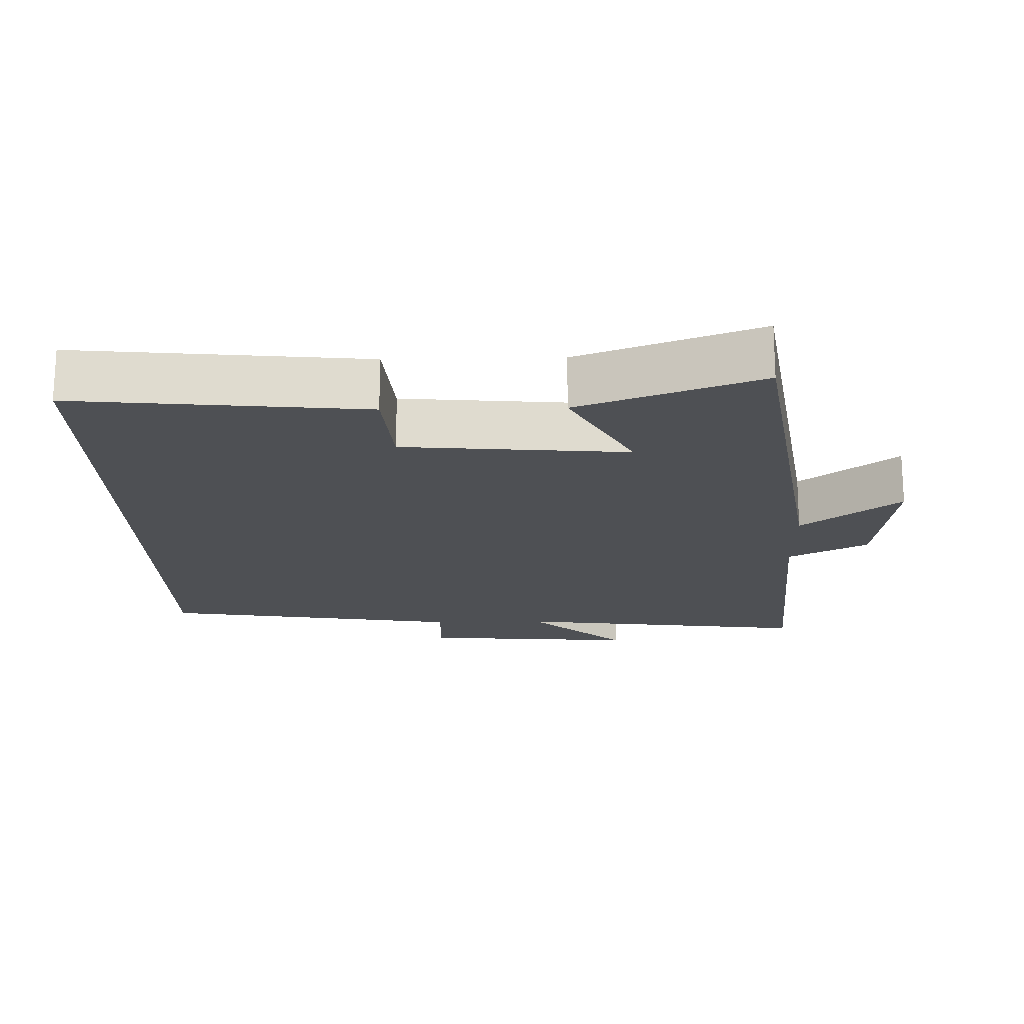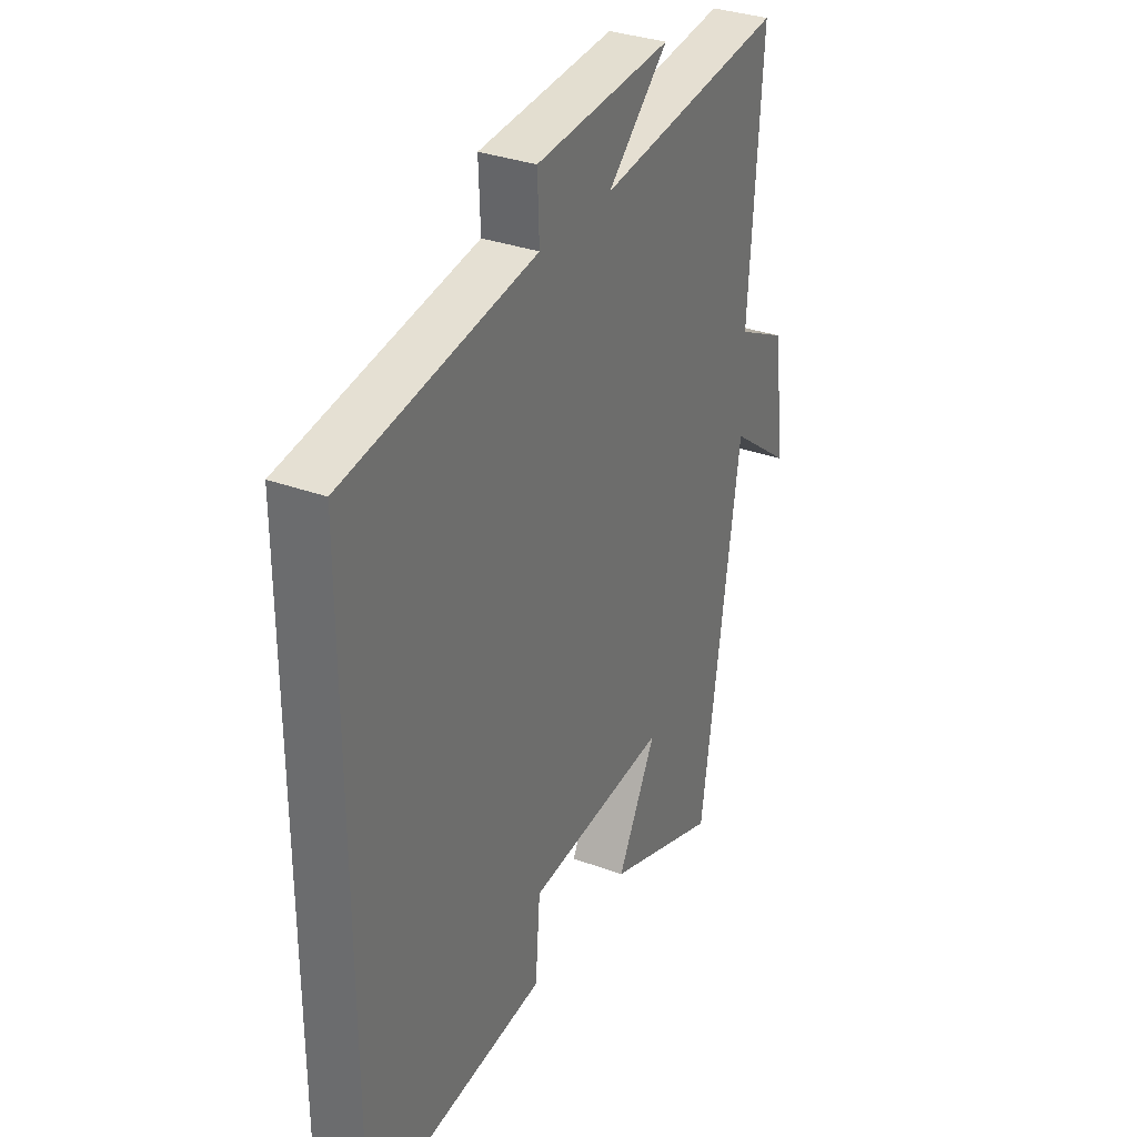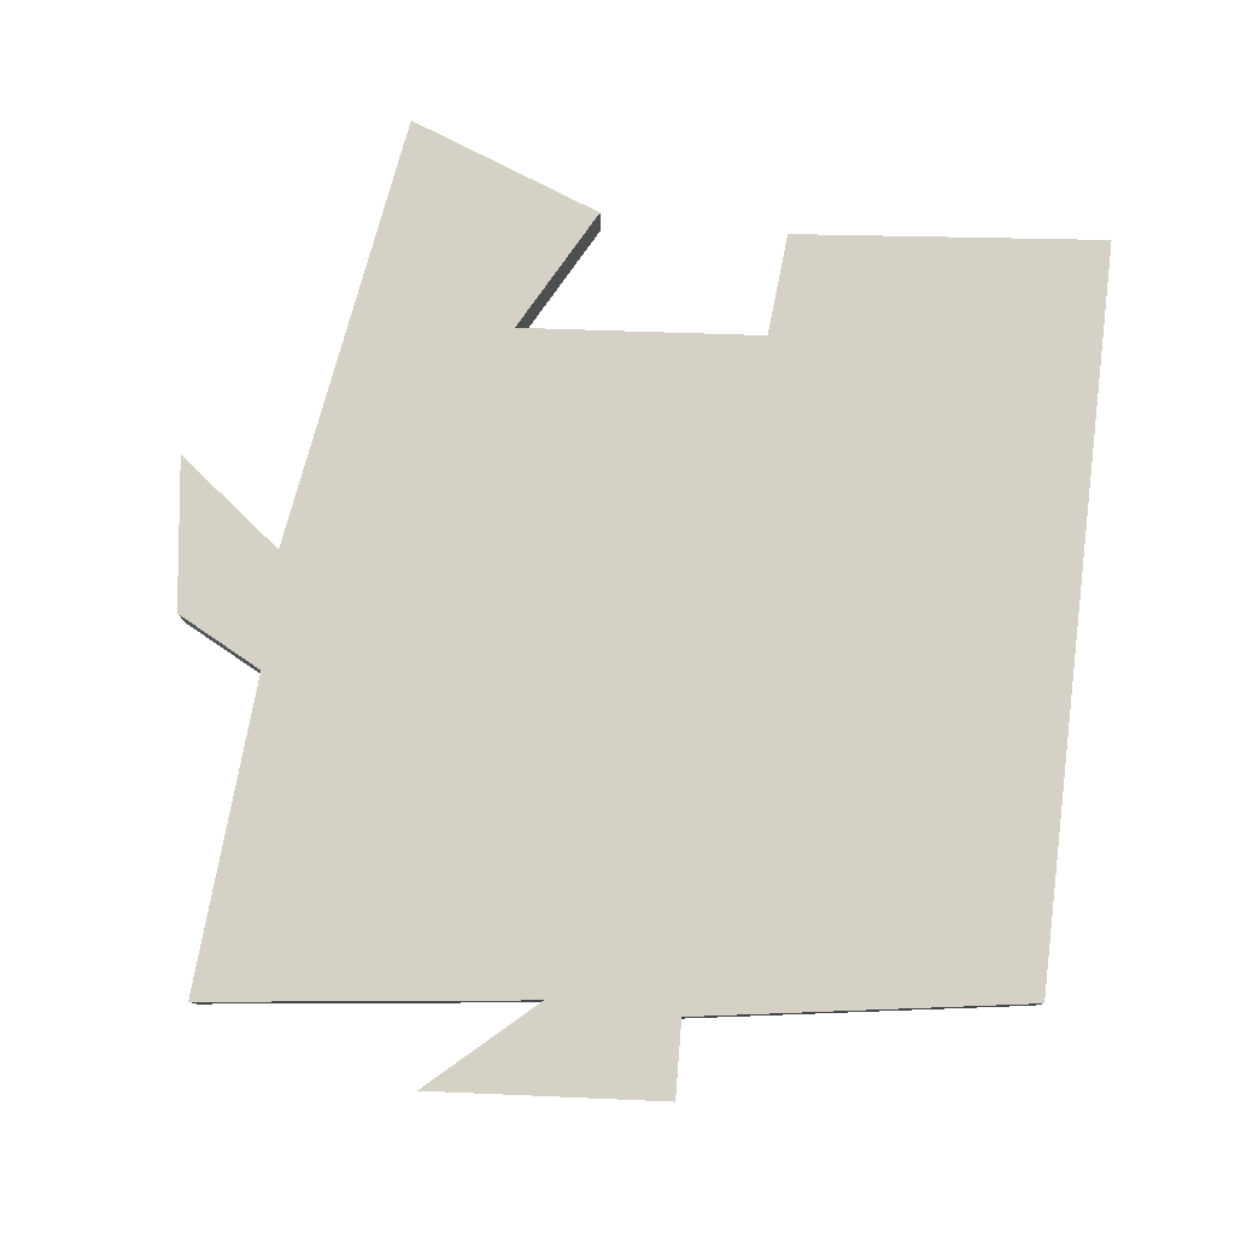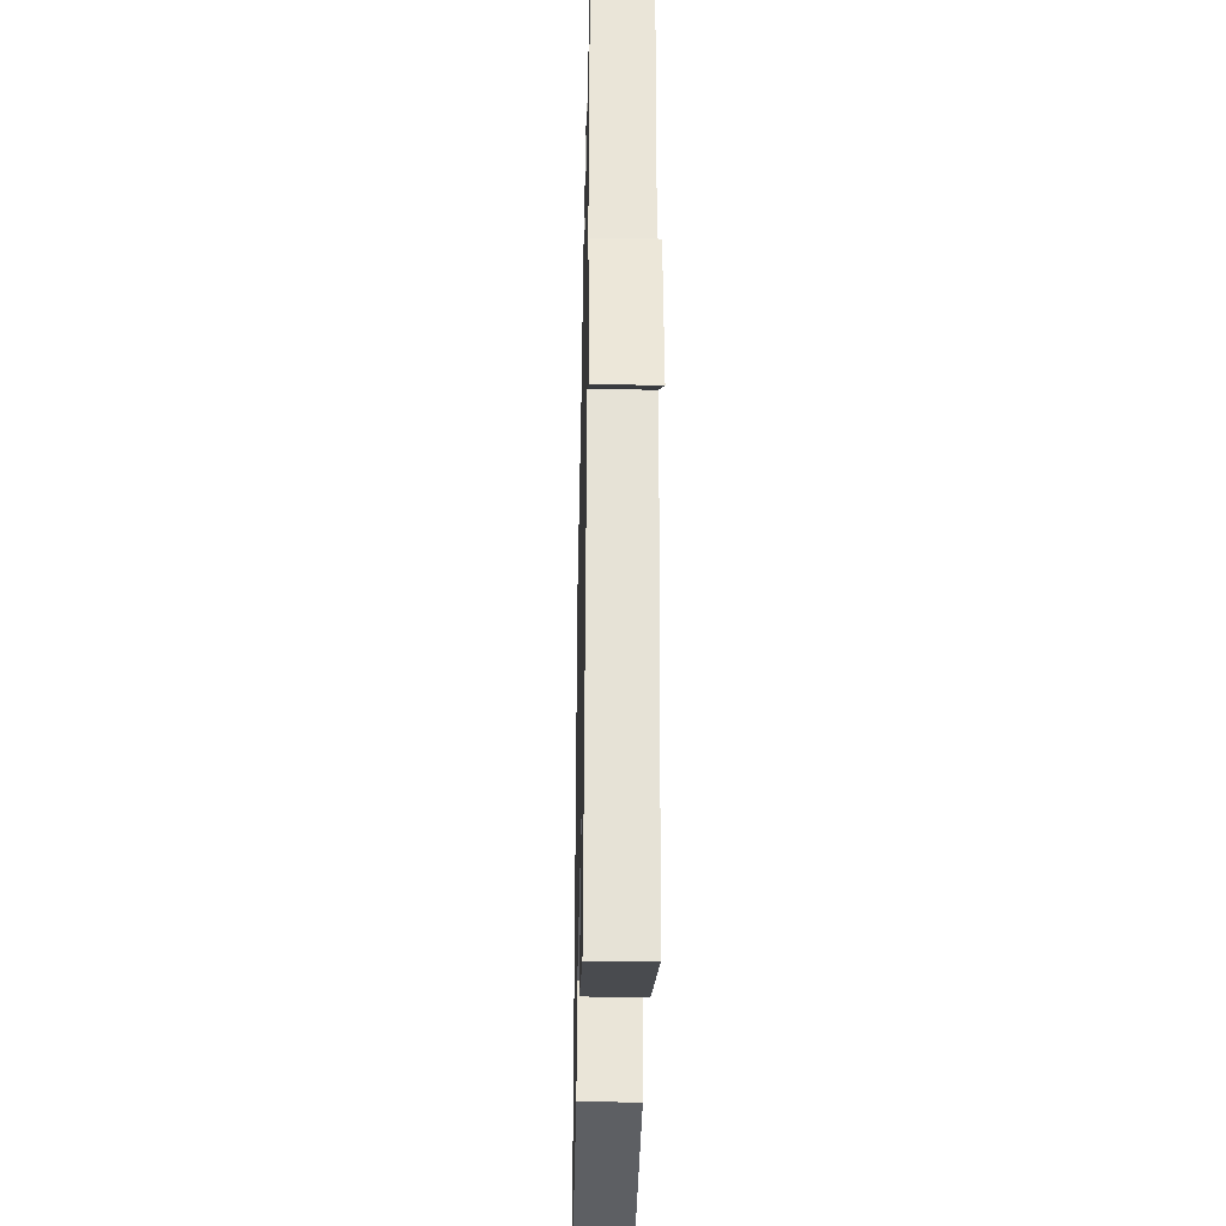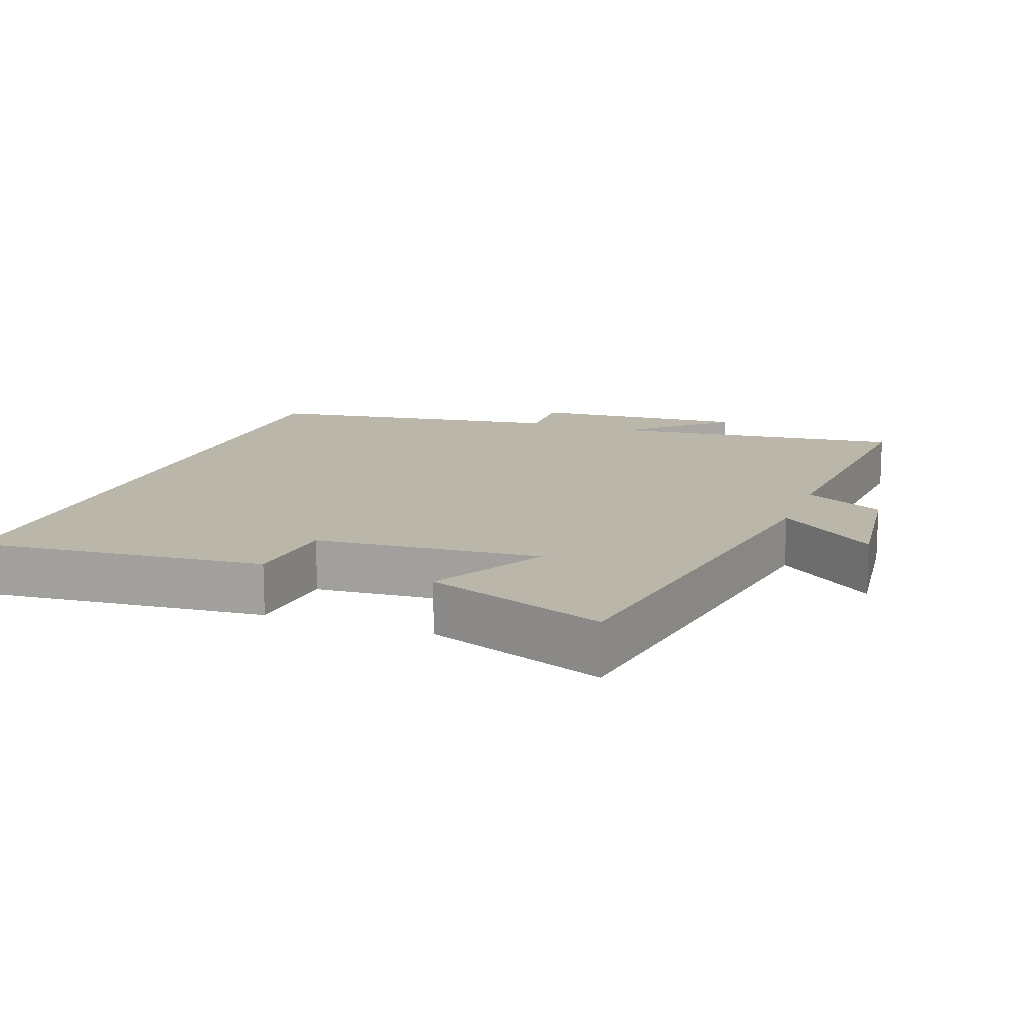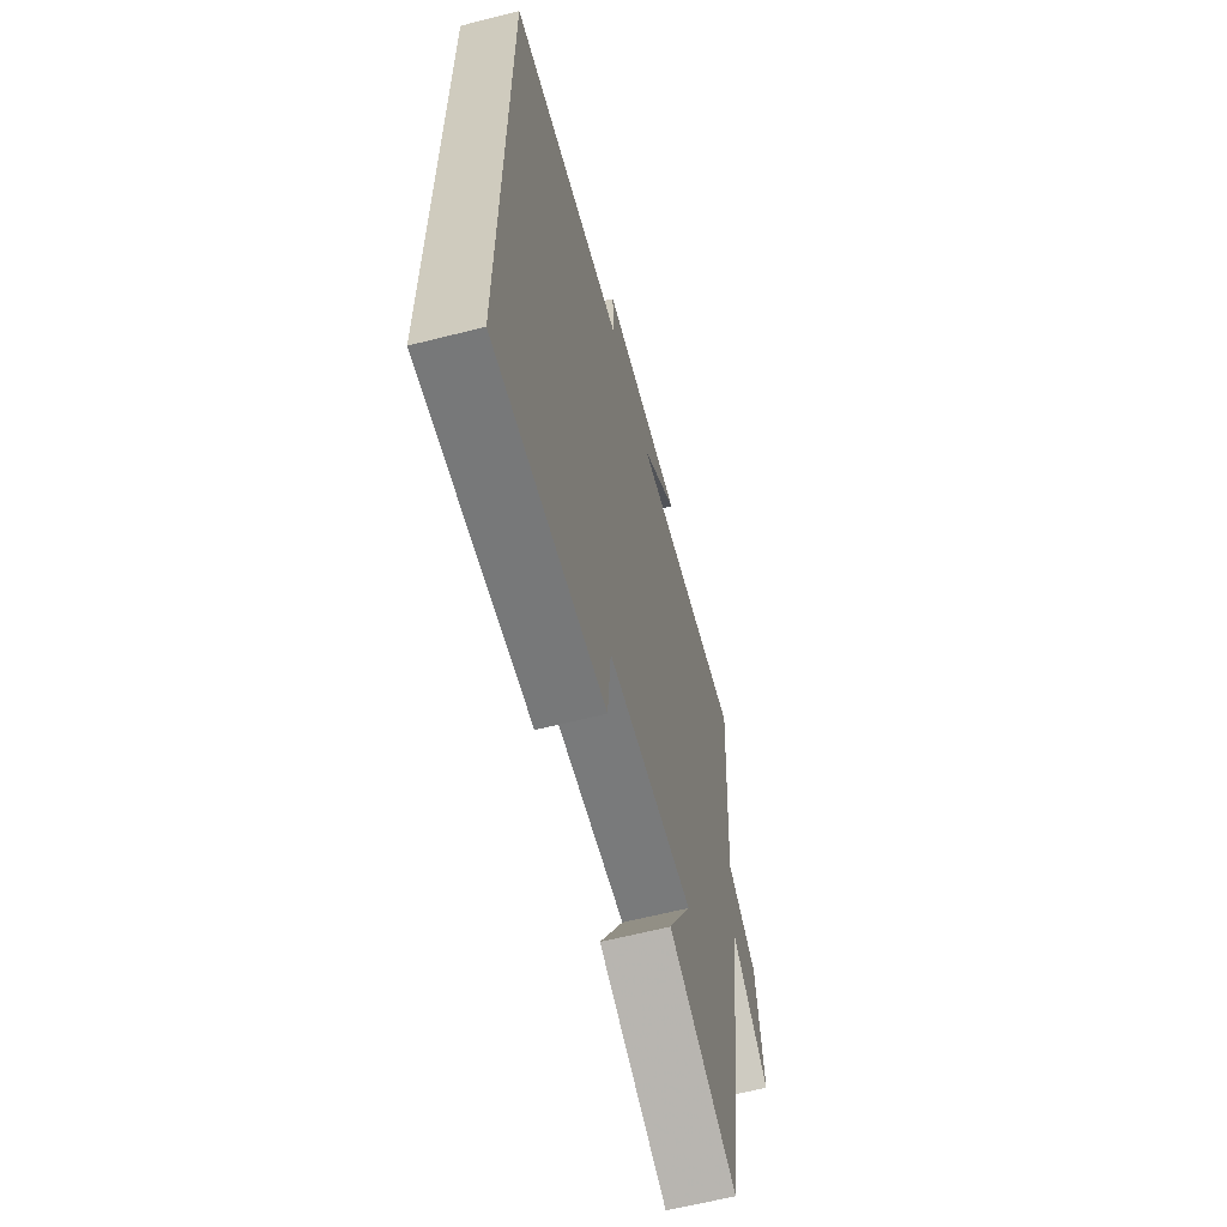
<metadata>
{"format":"obj","ext":"obj","renderer":"f3d","projection":"perspective","resolution":1024,"background":"white","views":[{"elev":-18.8,"azim":-178.6,"up":"+Y"},{"elev":32.7,"azim":117.0,"up":"+Z"},{"elev":79.4,"azim":6.8,"up":"+Y"},{"elev":-34.4,"azim":-91.3,"up":"+Z"},{"elev":13.9,"azim":-159.6,"up":"+Y"},{"elev":-62.7,"azim":104.4,"up":"+Z"}]}
</metadata>
<code>
v 0.5 0.07 -0.541
v 0.088 0.07 -0.5
v 0.077 0.07 -0.363
v -0.243 0.07 -0.335
v -0.154 0.07 -0.5
v -0.411 0.07 -0.595
v -0.5 0.07 -0.014
v -0.64 0.07 -0.121
v -0.614 0.07 0.081
v -0.5 0.07 0.14
v -0.529 0.07 0.553
v -0.102 0.07 0.5
v -0.24 0.07 0.625
v 0.07 0.07 0.601
v 0.066 0.07 0.5
v 0.5 0.07 0.432
v 0.5 0 -0.541
v 0.088 0 -0.5
v 0.077 0 -0.363
v -0.243 0 -0.335
v -0.154 0 -0.5
v -0.411 0 -0.595
v -0.5 0 -0.014
v -0.64 0 -0.121
v -0.614 0 0.081
v -0.5 0 0.14
v -0.529 0 0.553
v -0.102 0 0.5
v -0.24 0 0.625
v 0.07 0 0.601
v 0.066 0 0.5
v 0.5 0 0.432
f 1 2 3
f 16 1 3
f 15 16 3
f 12 13 14 15
f 12 15 3 4
f 10 11 12 4
f 7 8 9 10
f 6 7 10
f 5 6 10
f 4 5 10
f 19 18 17
f 19 17 32
f 19 32 31
f 31 30 29 28
f 20 19 31 28
f 20 28 27 26
f 26 25 24 23
f 26 23 22
f 26 22 21
f 26 21 20
f 1 17 18 2
f 2 18 19 3
f 3 19 20 4
f 4 20 21 5
f 5 21 22 6
f 6 22 23 7
f 7 23 24 8
f 8 24 25 9
f 9 25 26 10
f 10 26 27 11
f 11 27 28 12
f 12 28 29 13
f 13 29 30 14
f 14 30 31 15
f 15 31 32 16
f 16 32 17 1

</code>
